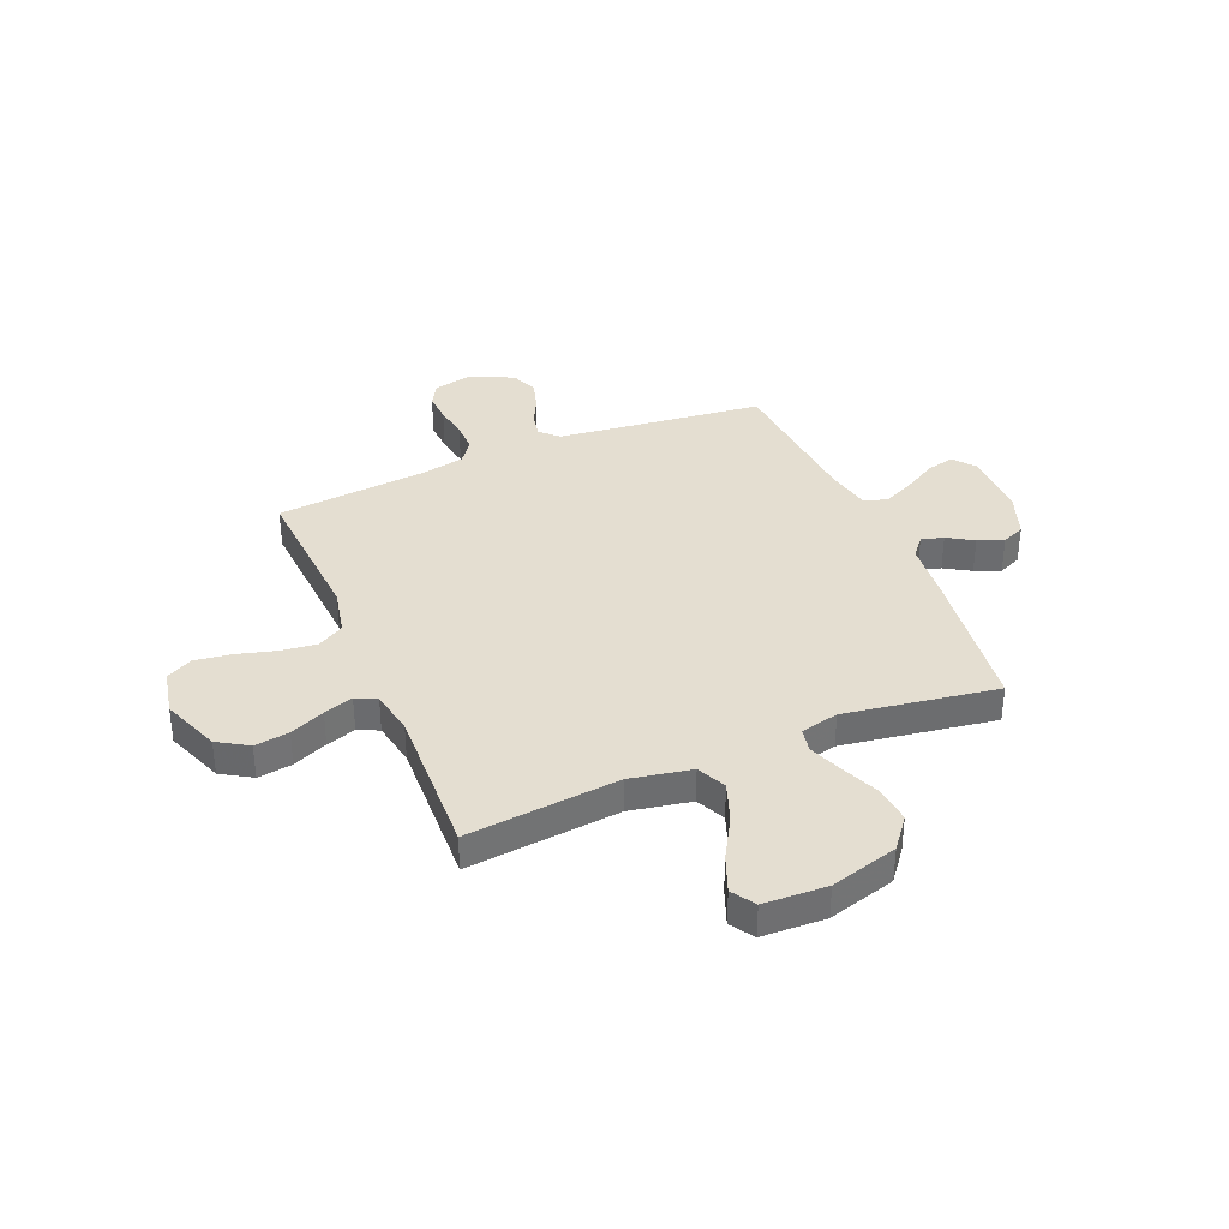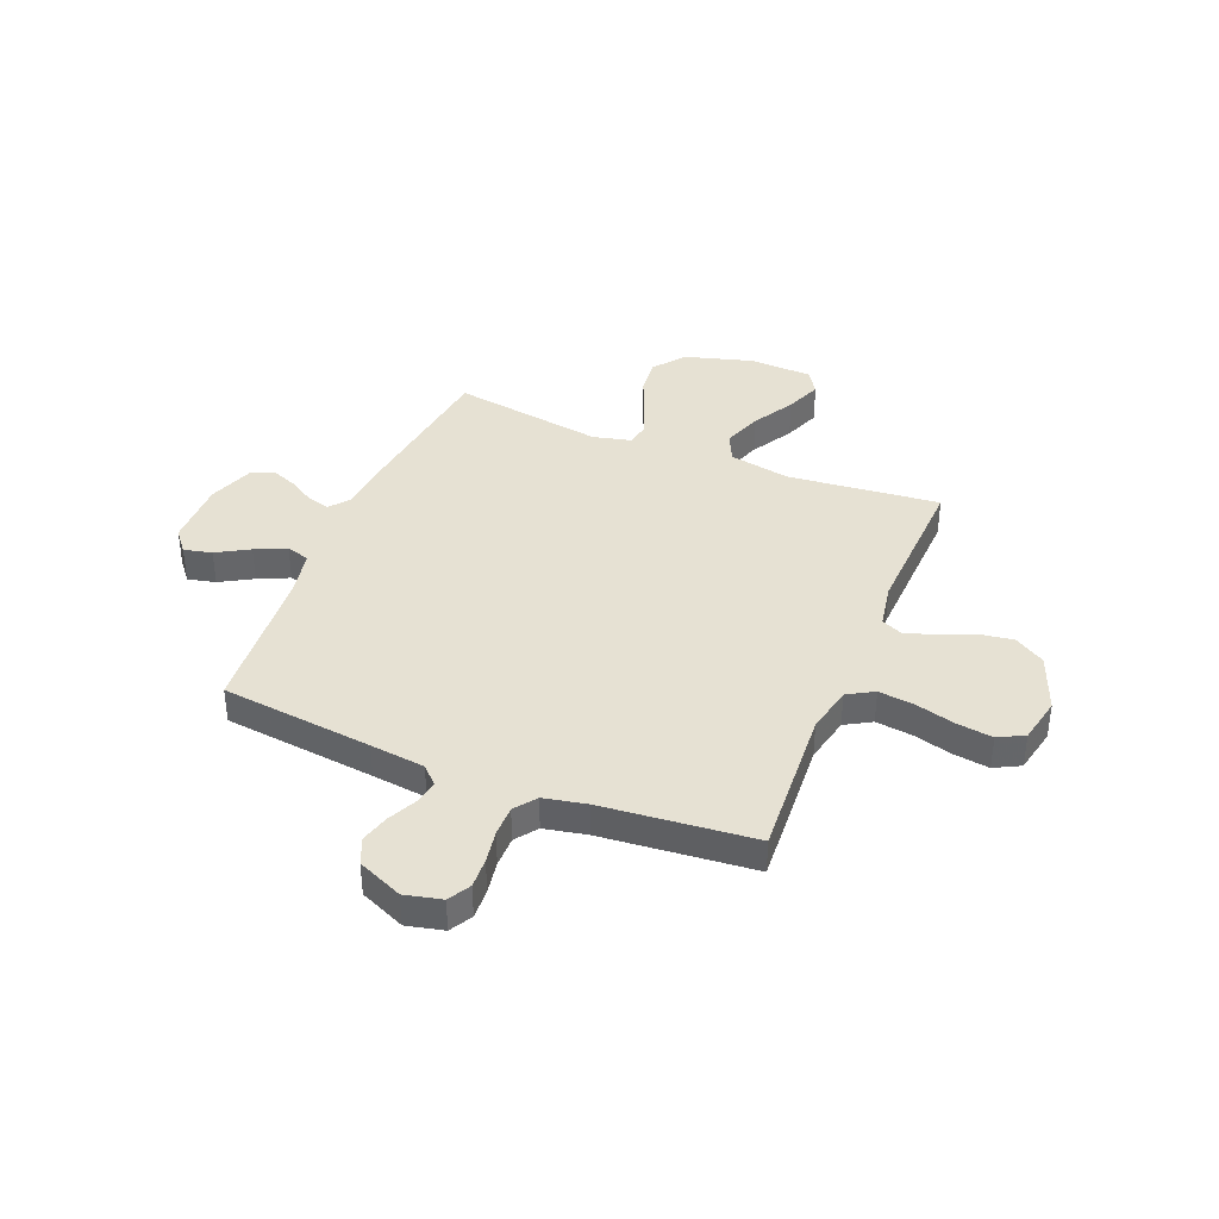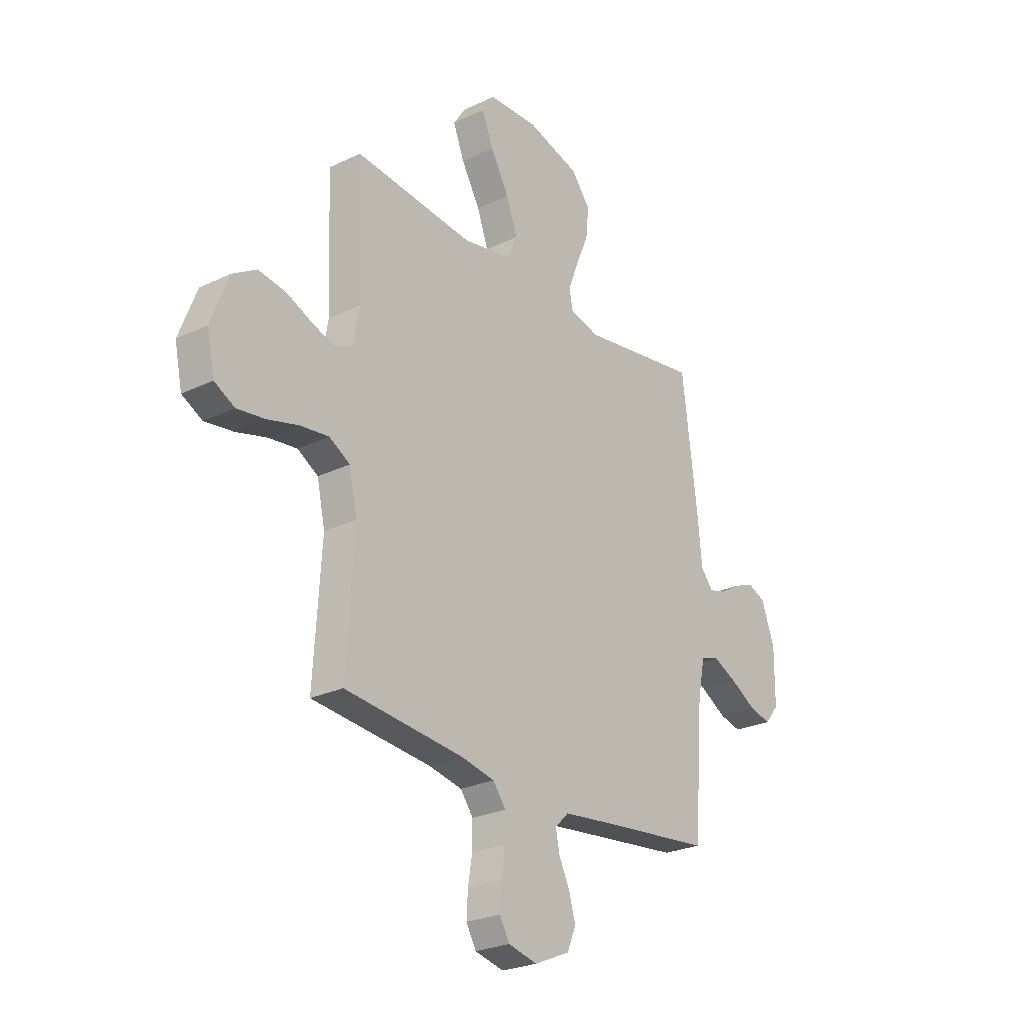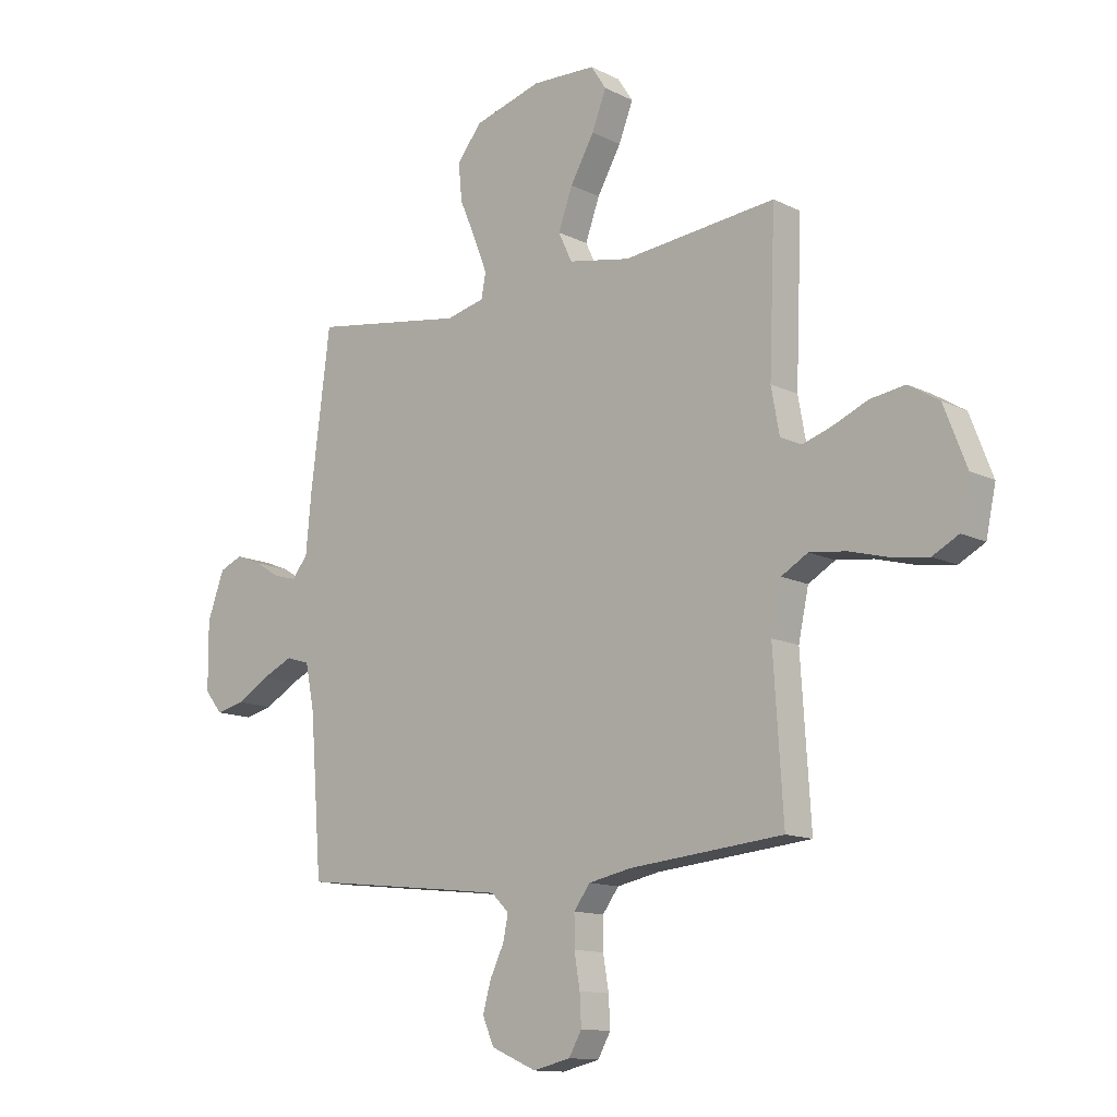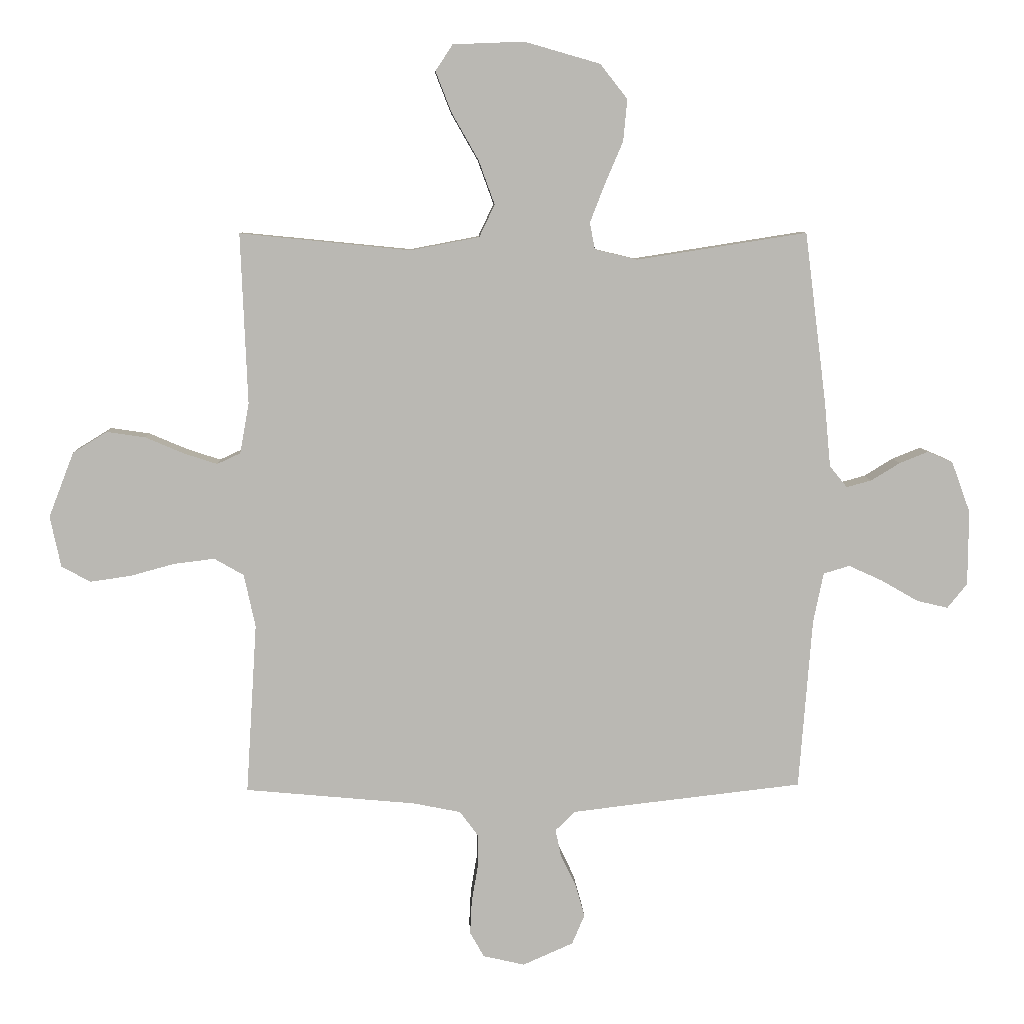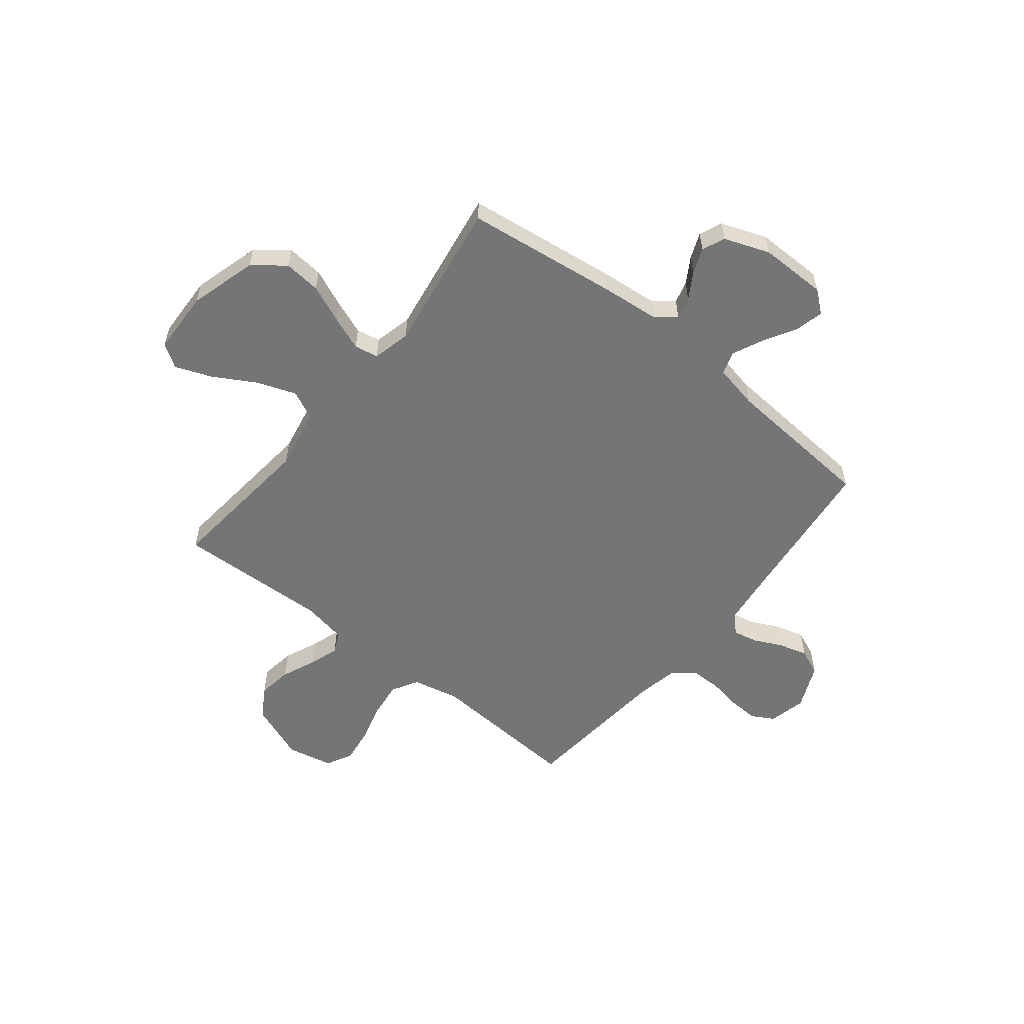
<metadata>
{"format":"obj","ext":"obj","renderer":"f3d","projection":"perspective","resolution":1024,"background":"white","views":[{"elev":36.4,"azim":-22.7,"up":"+Y"},{"elev":38.7,"azim":-157.9,"up":"+Y"},{"elev":-25.6,"azim":-52.4,"up":"+Z"},{"elev":-12.8,"azim":-138.7,"up":"+Z"},{"elev":7.7,"azim":-2.3,"up":"+Z"},{"elev":-56.5,"azim":51.4,"up":"+Y"}]}
</metadata>
<code>
v 0.5 0.07 -0.5
v 0.2 0.07 -0.534
v 0.092 0.07 -0.547
v 0.058 0.07 -0.581
v 0.068 0.07 -0.629
v 0.095 0.07 -0.685
v 0.111 0.07 -0.742
v 0.089 0.07 -0.794
v 0 0.07 -0.833
v -0.073 0.07 -0.816
v -0.098 0.07 -0.772
v -0.095 0.07 -0.713
v -0.084 0.07 -0.648
v -0.084 0.07 -0.588
v -0.116 0.07 -0.545
v -0.2 0.07 -0.528
v -0.5 0.07 -0.5
v -0.481 0.07 -0.2
v -0.501 0.07 -0.107
v -0.553 0.07 -0.077
v -0.625 0.07 -0.086
v -0.702 0.07 -0.107
v -0.773 0.07 -0.117
v -0.824 0.07 -0.09
v -0.843 0.07 0
v -0.799 0.07 0.114
v -0.739 0.07 0.151
v -0.671 0.07 0.141
v -0.603 0.07 0.112
v -0.545 0.07 0.093
v -0.504 0.07 0.112
v -0.488 0.07 0.2
v -0.5 0.07 0.5
v -0.2 0.07 0.47
v -0.079 0.07 0.493
v -0.052 0.07 0.55
v -0.08 0.07 0.627
v -0.127 0.07 0.709
v -0.155 0.07 0.781
v -0.125 0.07 0.827
v 0 0.07 0.832
v 0.133 0.07 0.794
v 0.181 0.07 0.733
v 0.174 0.07 0.66
v 0.142 0.07 0.585
v 0.116 0.07 0.518
v 0.125 0.07 0.471
v 0.2 0.07 0.453
v 0.5 0.07 0.5
v 0.538 0.07 0.2
v 0.549 0.07 0.084
v 0.58 0.07 0.046
v 0.624 0.07 0.058
v 0.675 0.07 0.089
v 0.725 0.07 0.109
v 0.77 0.07 0.09
v 0.803 0.07 0
v 0.802 0.07 -0.132
v 0.767 0.07 -0.175
v 0.712 0.07 -0.162
v 0.648 0.07 -0.125
v 0.587 0.07 -0.097
v 0.541 0.07 -0.111
v 0.523 0.07 -0.2
v 0.5 0 -0.5
v 0.2 0 -0.534
v 0.092 0 -0.547
v 0.058 0 -0.581
v 0.068 0 -0.629
v 0.095 0 -0.685
v 0.111 0 -0.742
v 0.089 0 -0.794
v 0 0 -0.833
v -0.073 0 -0.816
v -0.098 0 -0.772
v -0.095 0 -0.713
v -0.084 0 -0.648
v -0.084 0 -0.588
v -0.116 0 -0.545
v -0.2 0 -0.528
v -0.5 0 -0.5
v -0.481 0 -0.2
v -0.501 0 -0.107
v -0.553 0 -0.077
v -0.625 0 -0.086
v -0.702 0 -0.107
v -0.773 0 -0.117
v -0.824 0 -0.09
v -0.843 0 0
v -0.799 0 0.114
v -0.739 0 0.151
v -0.671 0 0.141
v -0.603 0 0.112
v -0.545 0 0.093
v -0.504 0 0.112
v -0.488 0 0.2
v -0.5 0 0.5
v -0.2 0 0.47
v -0.079 0 0.493
v -0.052 0 0.55
v -0.08 0 0.627
v -0.127 0 0.709
v -0.155 0 0.781
v -0.125 0 0.827
v 0 0 0.832
v 0.133 0 0.794
v 0.181 0 0.733
v 0.174 0 0.66
v 0.142 0 0.585
v 0.116 0 0.518
v 0.125 0 0.471
v 0.2 0 0.453
v 0.5 0 0.5
v 0.538 0 0.2
v 0.549 0 0.084
v 0.58 0 0.046
v 0.624 0 0.058
v 0.675 0 0.089
v 0.725 0 0.109
v 0.77 0 0.09
v 0.803 0 0
v 0.802 0 -0.132
v 0.767 0 -0.175
v 0.712 0 -0.162
v 0.648 0 -0.125
v 0.587 0 -0.097
v 0.541 0 -0.111
v 0.523 0 -0.2
f 59 60 61
f 58 59 61
f 57 58 61
f 56 57 61
f 55 56 61
f 54 55 61
f 53 54 61
f 52 53 61 62
f 51 52 62 63
f 51 63 64
f 50 51 64
f 49 50 64
f 48 49 64
f 43 44 45
f 42 43 45
f 41 42 45
f 40 41 45
f 39 40 45
f 38 39 45
f 37 38 45
f 36 37 45 46
f 35 36 46 47
f 32 33 34
f 64 1 2
f 48 64 2
f 47 48 2
f 35 47 2
f 34 35 2
f 32 34 2
f 31 32 2
f 27 28 29
f 26 27 29
f 25 26 29
f 24 25 29
f 23 24 29
f 22 23 29
f 21 22 29
f 16 17 18
f 15 16 18 19
f 11 12 13
f 10 11 13
f 9 10 13
f 8 9 13
f 7 8 13
f 6 7 13
f 5 6 13
f 4 5 13 14
f 3 4 14 15
f 3 15 19
f 2 3 19
f 31 2 19
f 30 31 19
f 29 30 19 20
f 20 21 29
f 125 124 123
f 125 123 122
f 125 122 121
f 125 121 120
f 125 120 119
f 125 119 118
f 125 118 117
f 126 125 117 116
f 127 126 116 115
f 128 127 115
f 128 115 114
f 128 114 113
f 128 113 112
f 109 108 107
f 109 107 106
f 109 106 105
f 109 105 104
f 109 104 103
f 109 103 102
f 109 102 101
f 110 109 101 100
f 111 110 100 99
f 98 97 96
f 66 65 128
f 66 128 112
f 66 112 111
f 66 111 99
f 66 99 98
f 66 98 96
f 66 96 95
f 93 92 91
f 93 91 90
f 93 90 89
f 93 89 88
f 93 88 87
f 93 87 86
f 93 86 85
f 82 81 80
f 83 82 80 79
f 77 76 75
f 77 75 74
f 77 74 73
f 77 73 72
f 77 72 71
f 77 71 70
f 77 70 69
f 78 77 69 68
f 79 78 68 67
f 83 79 67
f 83 67 66
f 83 66 95
f 83 95 94
f 84 83 94 93
f 93 85 84
f 1 65 66 2
f 2 66 67 3
f 3 67 68 4
f 4 68 69 5
f 5 69 70 6
f 6 70 71 7
f 7 71 72 8
f 8 72 73 9
f 9 73 74 10
f 10 74 75 11
f 11 75 76 12
f 12 76 77 13
f 13 77 78 14
f 14 78 79 15
f 15 79 80 16
f 16 80 81 17
f 17 81 82 18
f 18 82 83 19
f 19 83 84 20
f 20 84 85 21
f 21 85 86 22
f 22 86 87 23
f 23 87 88 24
f 24 88 89 25
f 25 89 90 26
f 26 90 91 27
f 27 91 92 28
f 28 92 93 29
f 29 93 94 30
f 30 94 95 31
f 31 95 96 32
f 32 96 97 33
f 33 97 98 34
f 34 98 99 35
f 35 99 100 36
f 36 100 101 37
f 37 101 102 38
f 38 102 103 39
f 39 103 104 40
f 40 104 105 41
f 41 105 106 42
f 42 106 107 43
f 43 107 108 44
f 44 108 109 45
f 45 109 110 46
f 46 110 111 47
f 47 111 112 48
f 48 112 113 49
f 49 113 114 50
f 50 114 115 51
f 51 115 116 52
f 52 116 117 53
f 53 117 118 54
f 54 118 119 55
f 55 119 120 56
f 56 120 121 57
f 57 121 122 58
f 58 122 123 59
f 59 123 124 60
f 60 124 125 61
f 61 125 126 62
f 62 126 127 63
f 63 127 128 64
f 64 128 65 1

</code>
